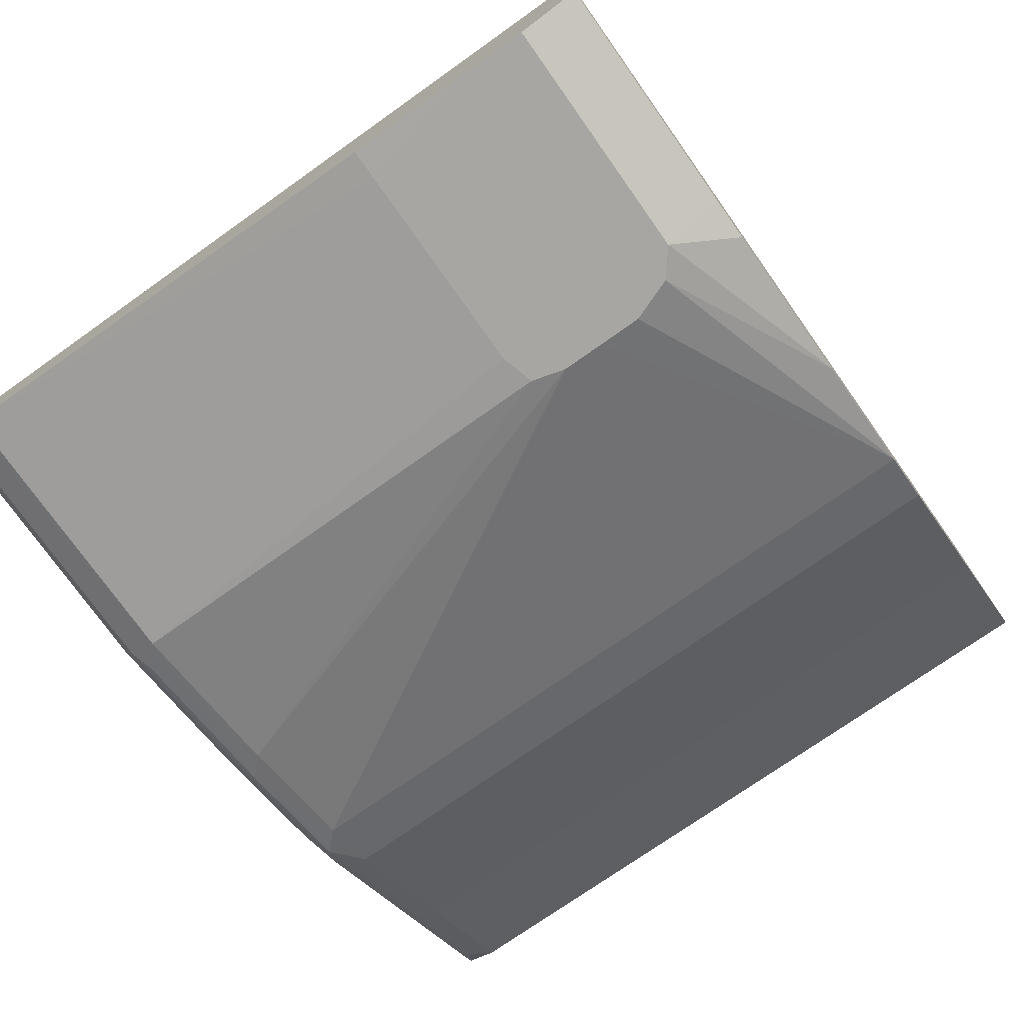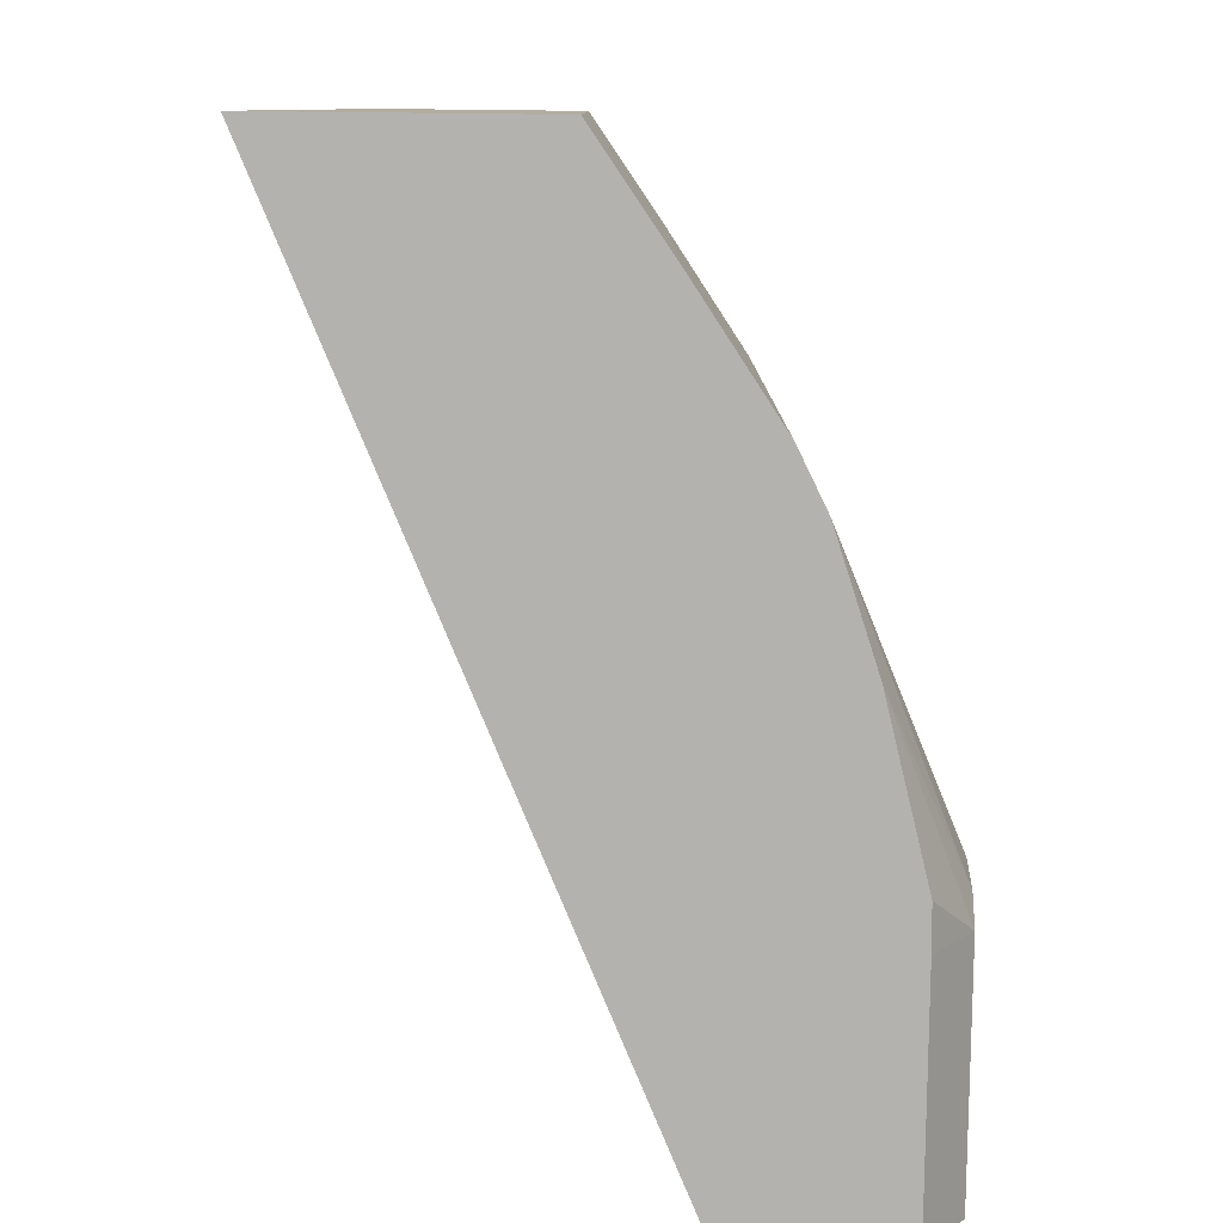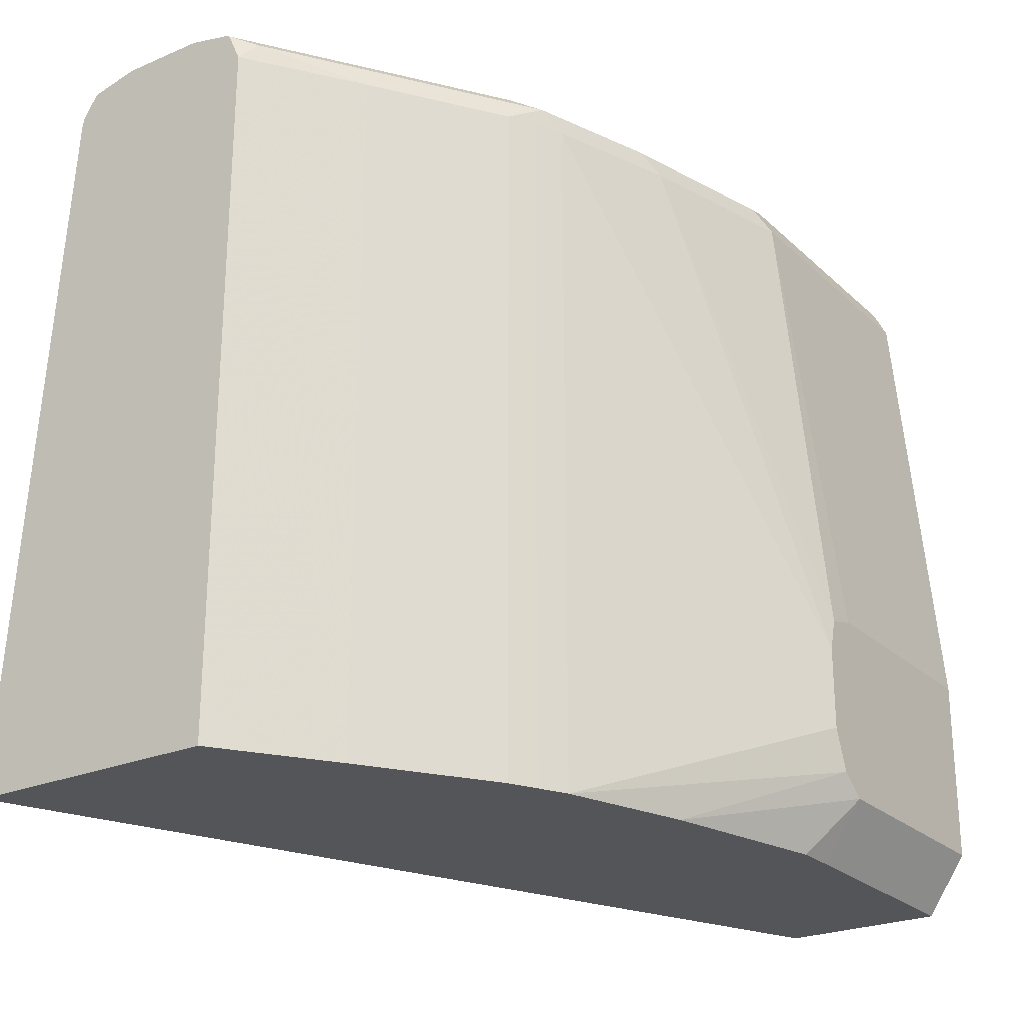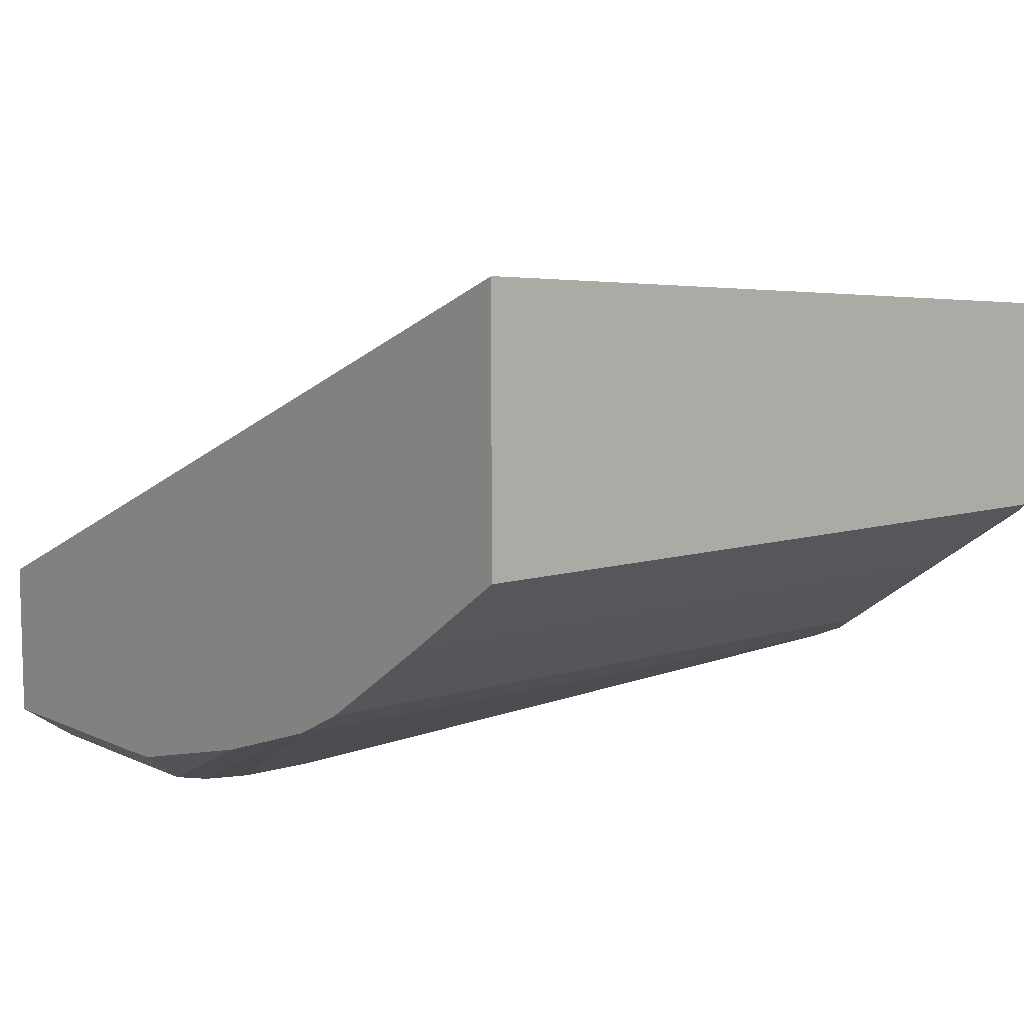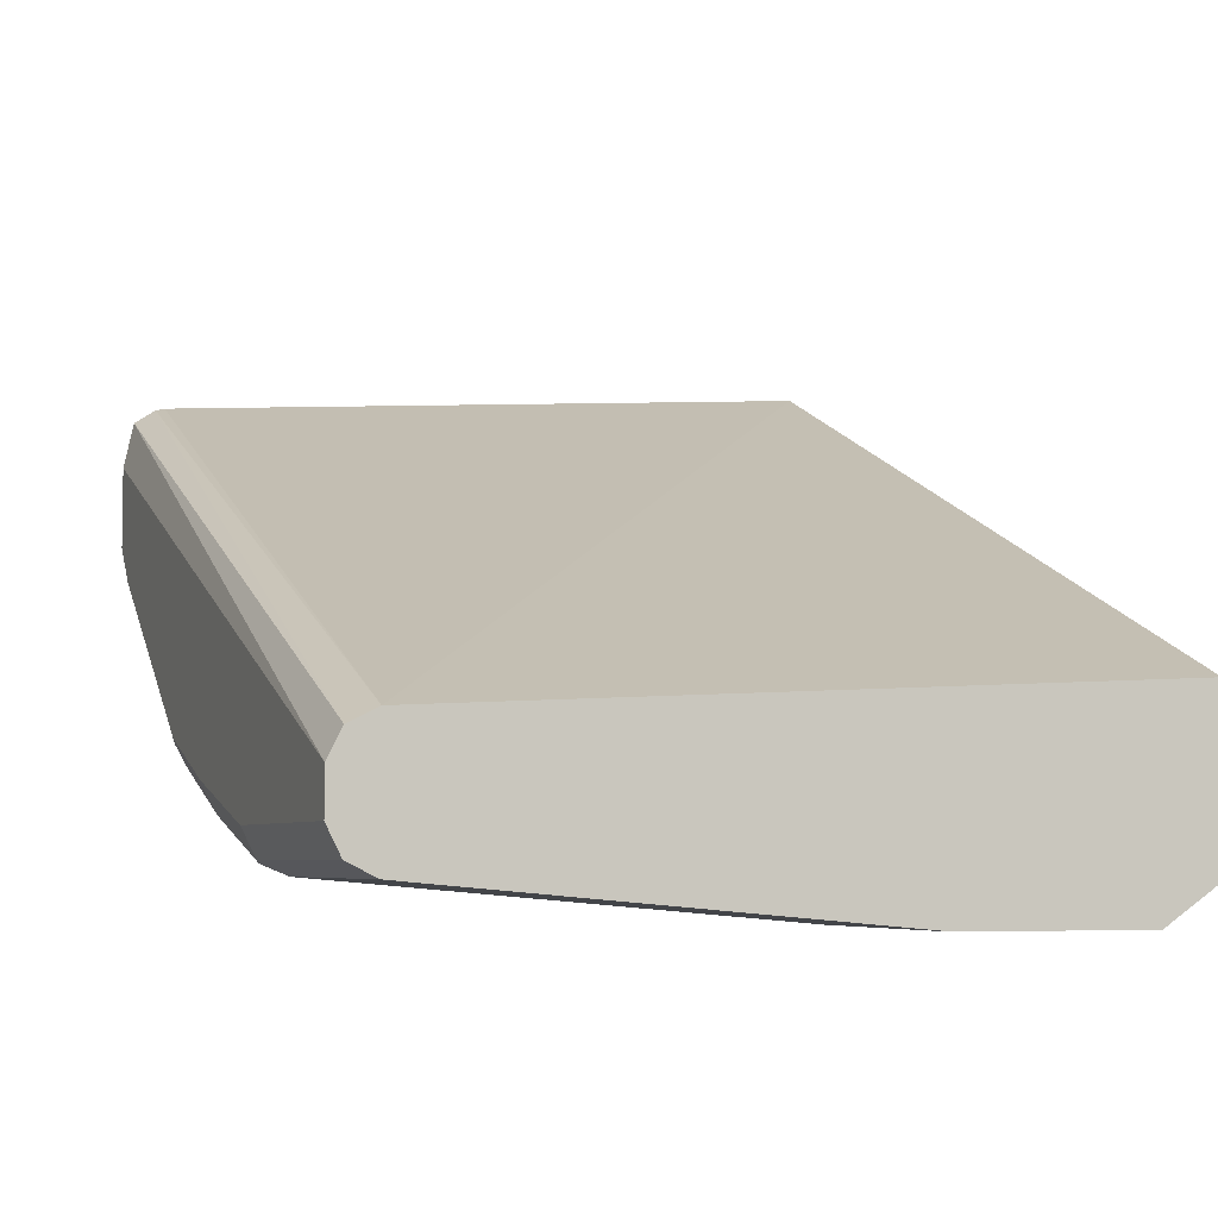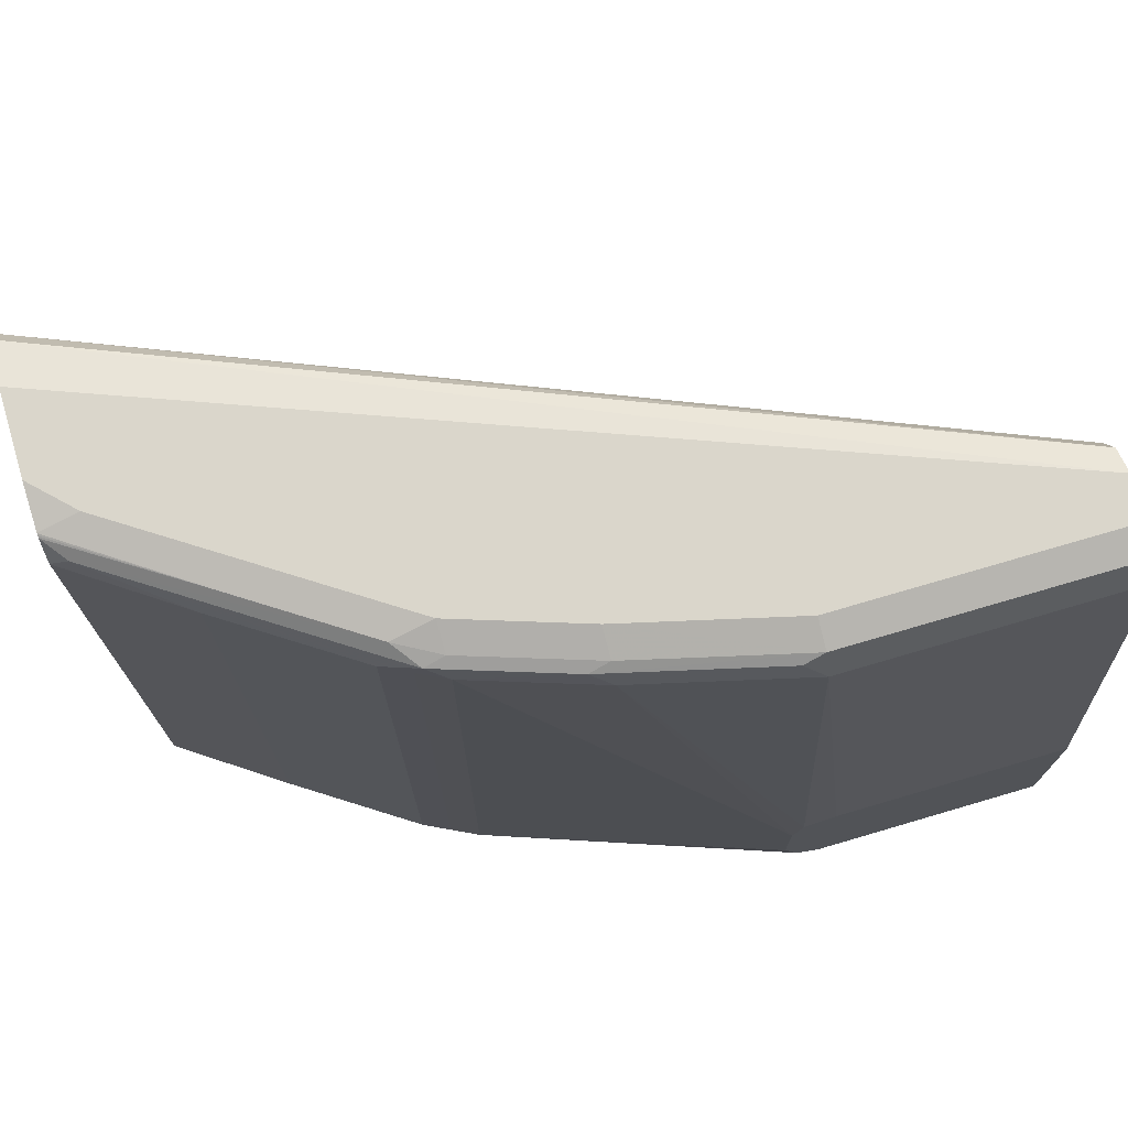
<metadata>
{"format":"obj","ext":"obj","renderer":"f3d","projection":"perspective","resolution":1024,"background":"white","views":[{"elev":-74.3,"azim":-54.8,"up":"+Z"},{"elev":-79.7,"azim":89.4,"up":"+Y"},{"elev":-24.7,"azim":124.7,"up":"+Y"},{"elev":8.8,"azim":50.7,"up":"+Z"},{"elev":-5.3,"azim":-110.1,"up":"+Z"},{"elev":73.9,"azim":163.6,"up":"+Y"}]}
</metadata>
<code>
v 0.3362 0.6424 -0.1778
v 0.3362 0.6402 -0.168
v 0.3362 0.6424 -0.2099
v 0.004977 0.6424 -0.3051
v 0.3362 0.6384 -0.1597
v 0.3362 0.6387 -0.2267
v 0.3212 0.6424 -0.2249
v 0.004977 0.6424 -0.3212
v 0.004977 0.637 -0.2944
v 0.3362 0.63 -0.154
v 0.3362 0.6383 -0.2275
v 0.2891 0.6384 -0.259
v 0.2409 0.6384 -0.2911
v 0.2248 0.6424 -0.2891
v 0.004977 0.637 -0.3319
v 0.1124 0.6424 -0.3212
v 0.004977 0.6313 -0.2916
v 0.3362 0.6263 -0.1531
v 0.004977 0.6263 -0.2891
v 0.3362 0.6378 -0.2282
v 0.2329 0.6344 -0.3011
v 0.2248 0.637 -0.2998
v 0.3292 0.6344 -0.2369
v 0.1766 0.6424 -0.3051
v 0.004977 0.6297 -0.3356
v 0.1124 0.637 -0.3319
v 0.3362 0.3543 -0.1339
v 0.004977 0.3543 -0.2749
v 0.3362 0.6263 -0.2334
v 0.2462 0.6263 -0.2944
v 0.2355 0.6263 -0.2998
v 0.2248 0.6263 -0.3051
v 0.1847 0.6344 -0.3172
v 0.1766 0.637 -0.3158
v 0.2944 0.6263 -0.2623
v 0.004977 0.6263 -0.3372
v 0.1124 0.6263 -0.3372
v 0.1205 0.6344 -0.3332
v 0.3362 0.3543 -0.2334
v 0.004977 0.3543 -0.3377
v 0.2462 0.3543 -0.2944
v 0.2355 0.3543 -0.2998
v 0.2255 0.3543 -0.3048
v 0.2248 0.3543 -0.3051
v 0.1124 0.4336 -0.3534
v 0.1766 0.6263 -0.3212
v 0.2944 0.3543 -0.2623
v 0.01603 0.4497 -0.3534
v 0.004977 0.4497 -0.3533
v 0.1089 0.4462 -0.3534
v 0.09647 0.4497 -0.3534
v 0.09634 0.4497 -0.3534
v 0.004977 0.3774 -0.3534
v 0.09588 0.3543 -0.3377
v 0.1766 0.3543 -0.3212
v 0.1064 0.3855 -0.3534
v 0.1124 0.4015 -0.3534
v 0.1124 0.4175 -0.3534
v 0.004977 0.4049 -0.3534
v 0.09634 0.3774 -0.3534
v 0.1123 0.3543 -0.3375
f 32 43 44
f 27 42 41
f 31 43 32
f 31 42 43
f 30 47 41
f 30 42 31
f 30 41 42
f 29 47 35
f 29 39 47
f 27 47 39
f 27 41 47
f 30 35 47
f 27 28 40
f 27 44 43
f 27 55 44
f 27 61 55
f 27 54 61
f 27 40 54
f 26 38 37
f 26 33 38
f 26 34 33
f 25 37 36
f 25 26 37
f 24 34 26
f 23 35 30
f 32 44 58
f 27 43 42
f 32 58 45
f 44 57 58
f 32 46 33
f 23 29 35
f 55 60 56
f 55 61 60
f 54 60 61
f 48 59 49
f 45 50 46
f 45 51 50
f 45 52 51
f 45 48 52
f 45 59 48
f 45 53 59
f 45 60 53
f 45 56 60
f 45 57 56
f 45 58 57
f 44 56 57
f 44 55 56
f 40 60 54
f 40 53 60
f 37 51 52
f 37 50 51
f 37 46 50
f 36 52 48
f 36 37 52
f 36 48 49
f 33 37 38
f 33 46 37
f 32 45 46
f 22 34 24
f 21 32 33
f 21 33 22
f 4 53 40
f 4 59 53
f 4 49 59
f 4 36 49
f 4 25 36
f 4 15 25
f 4 8 15
f 3 6 7
f 2 4 5
f 1 4 2
f 1 8 4
f 1 16 8
f 4 40 28
f 1 14 24
f 1 3 7
f 1 6 3
f 1 11 6
f 1 20 11
f 1 29 20
f 1 39 29
f 1 27 39
f 1 18 27
f 1 10 18
f 1 5 10
f 1 2 5
f 22 33 34
f 1 7 14
f 4 28 19
f 1 24 16
f 4 17 9
f 4 19 17
f 21 30 31
f 21 23 30
f 20 29 23
f 19 28 27
f 18 19 27
f 16 24 26
f 15 26 25
f 14 22 24
f 13 23 21
f 13 20 23
f 13 22 14
f 13 21 22
f 21 31 32
f 4 9 5
f 5 9 10
f 6 11 12
f 6 12 13
f 12 20 13
f 6 14 7
f 6 13 14
f 8 26 15
f 9 17 10
f 10 17 19
f 10 19 18
f 11 20 12
f 8 16 26

</code>
